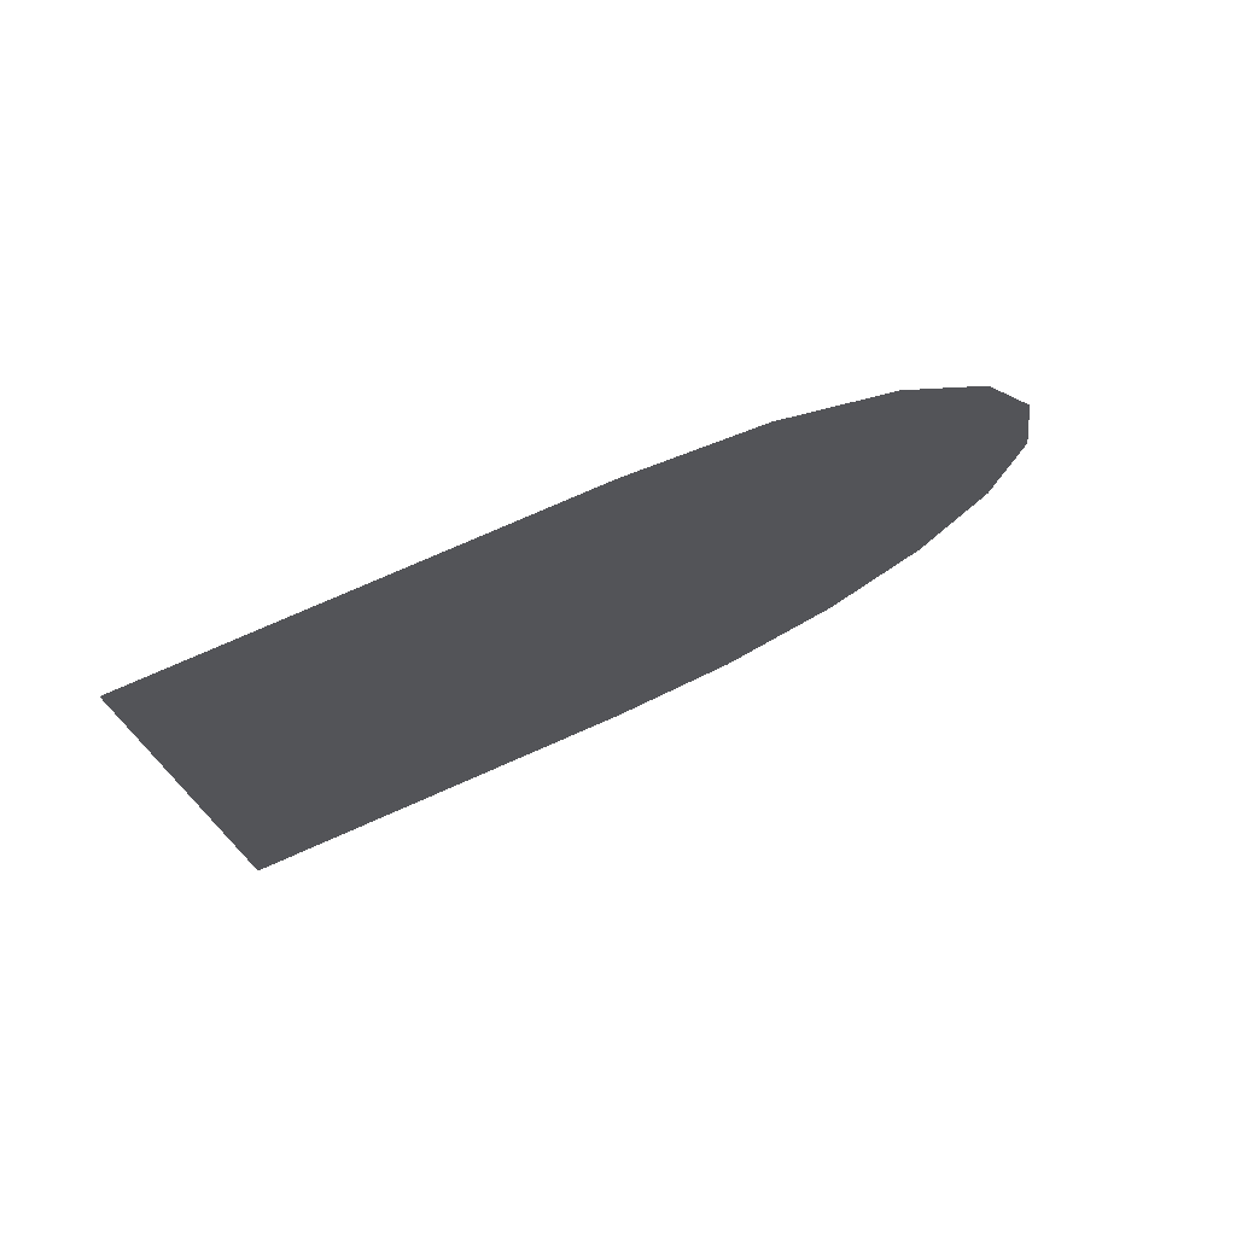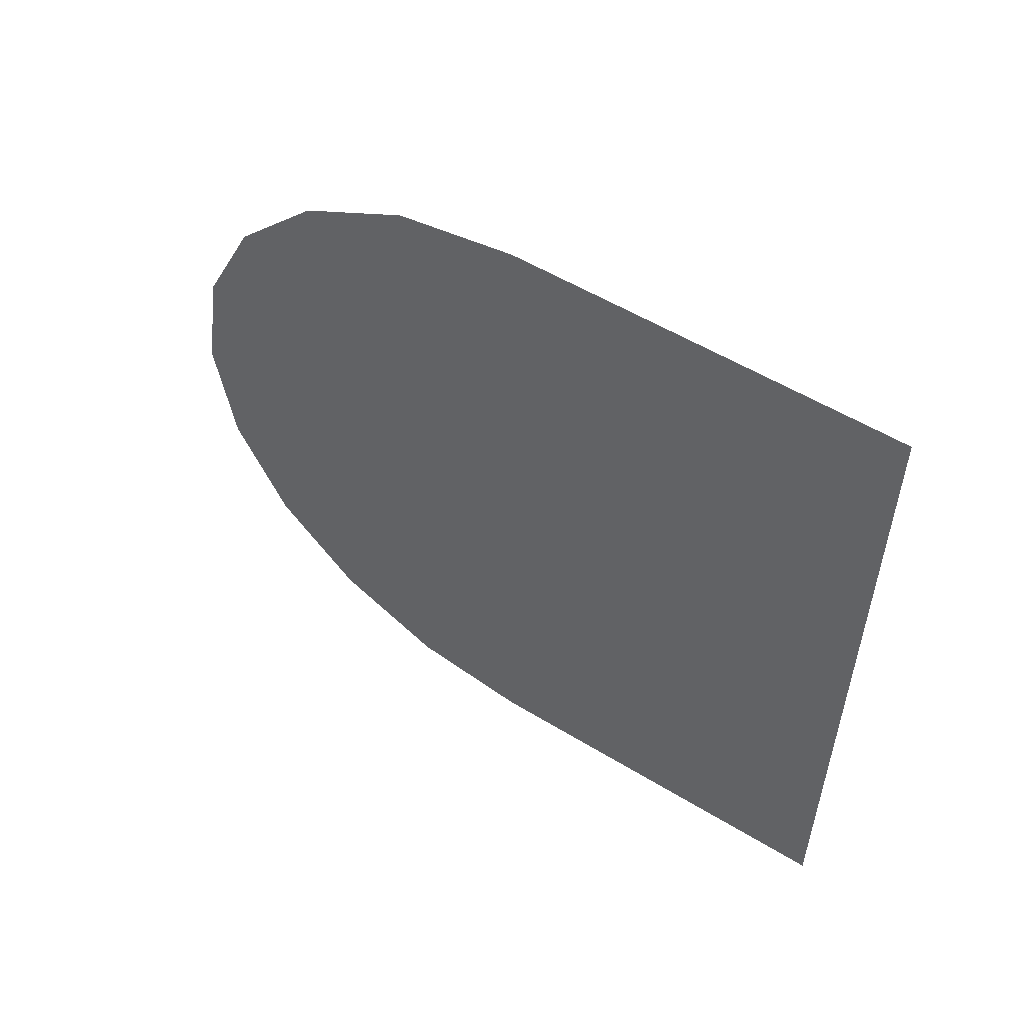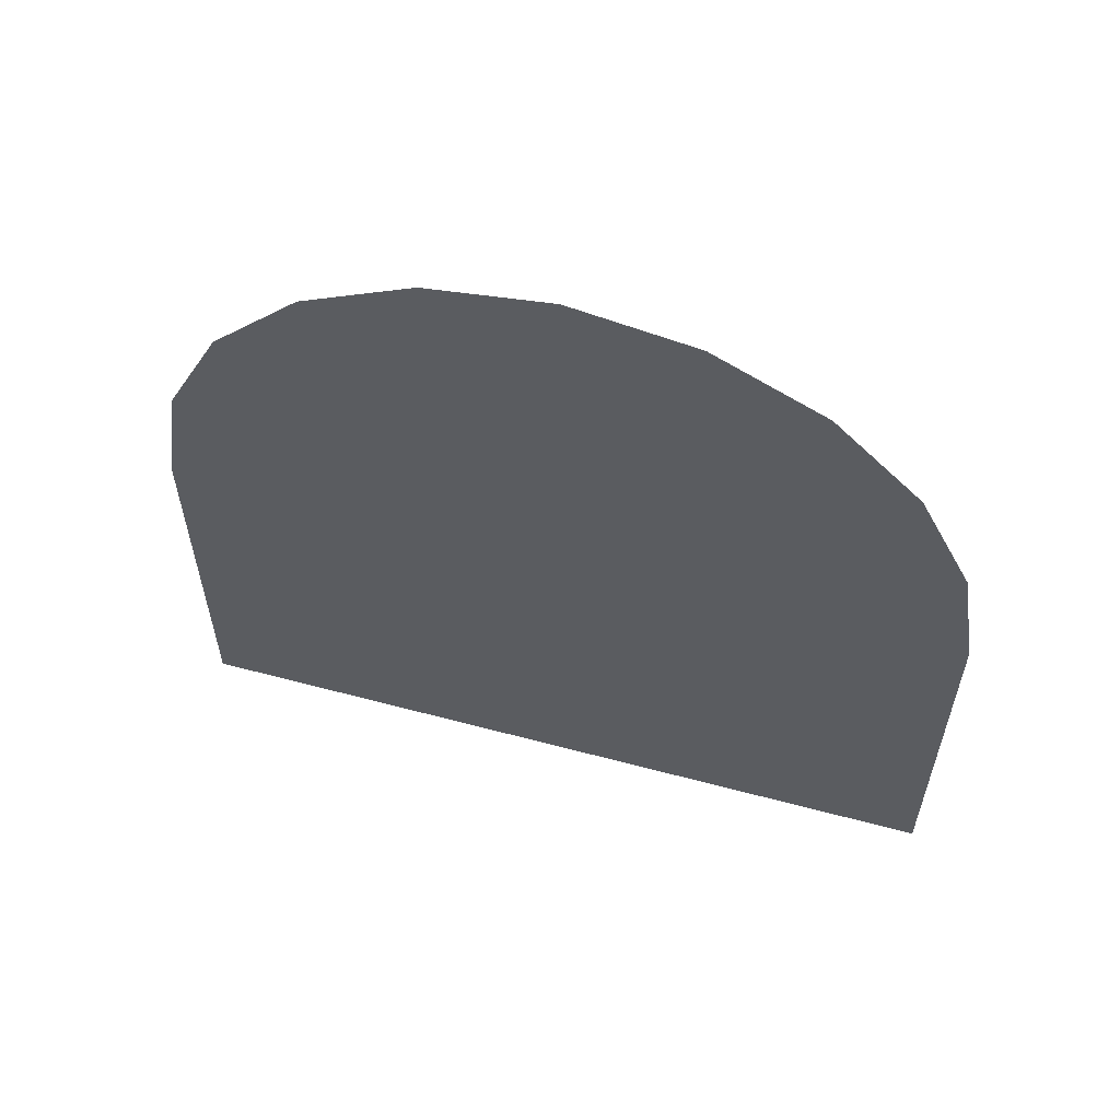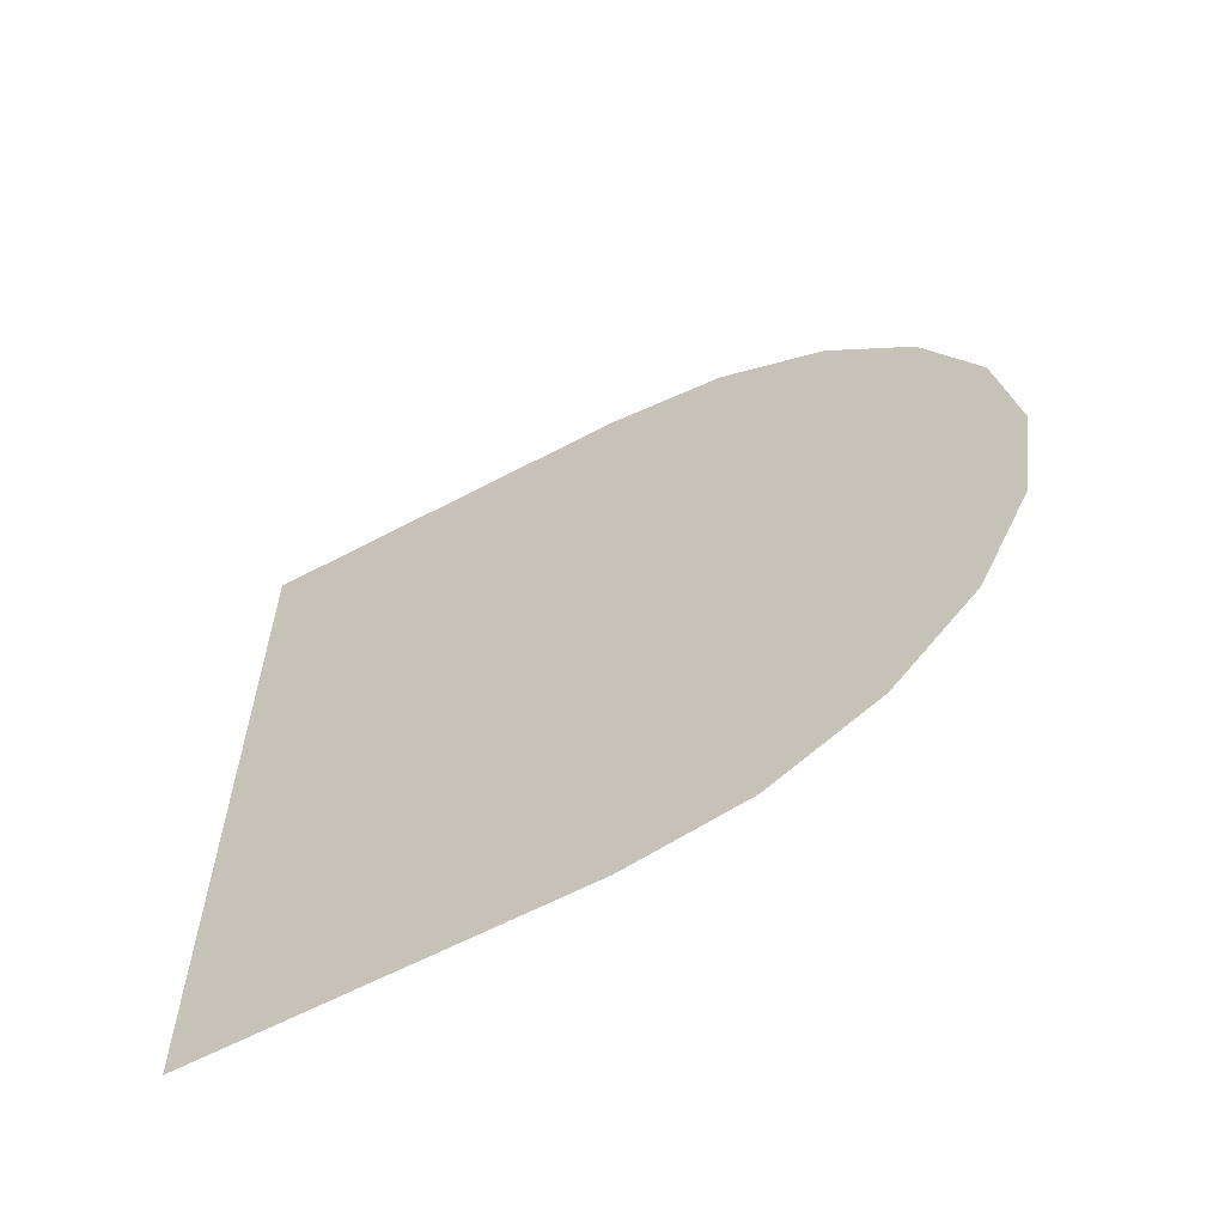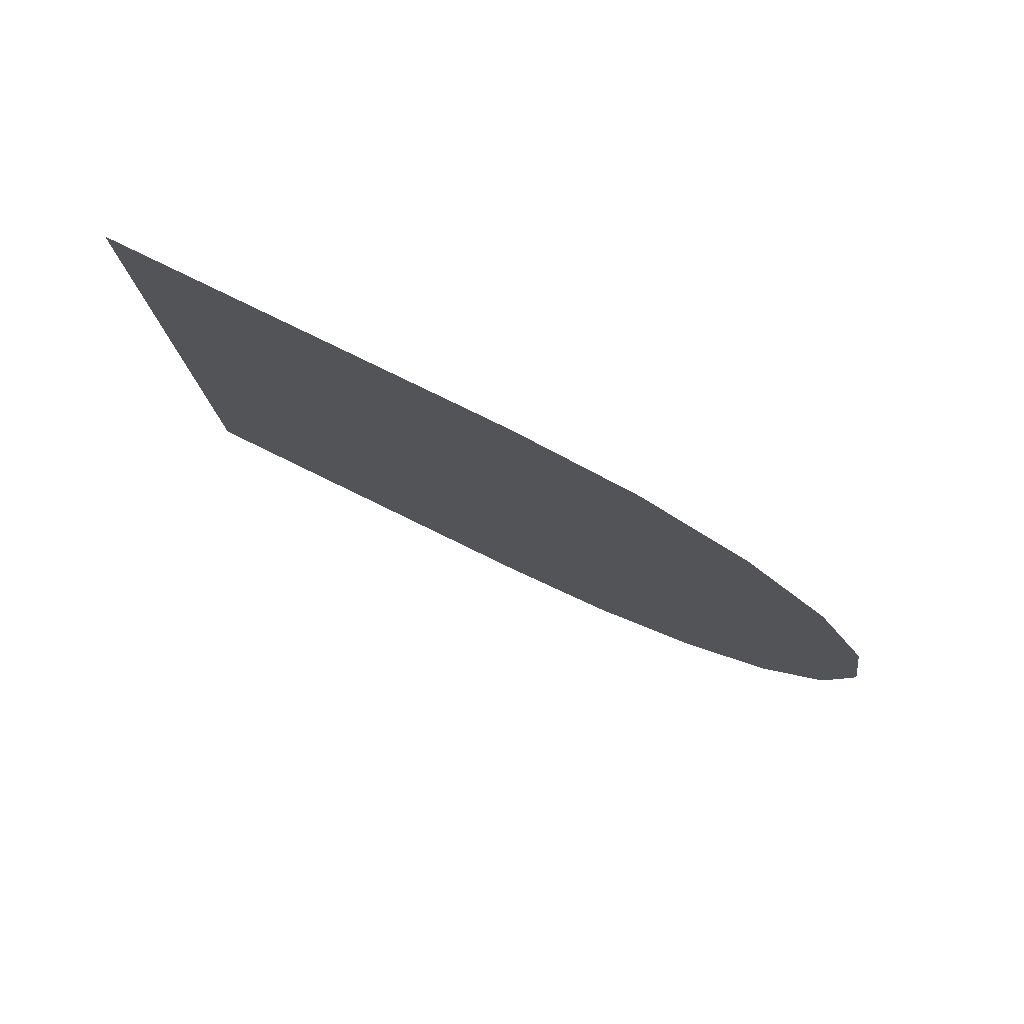
<metadata>
{"format":"obj","ext":"obj","renderer":"f3d","projection":"perspective","resolution":1024,"background":"white","views":[{"elev":75.4,"azim":66.2,"up":"+Z"},{"elev":54.6,"azim":-57.1,"up":"+Z"},{"elev":58.5,"azim":-74.6,"up":"+Y"},{"elev":-60.8,"azim":118.5,"up":"+Z"},{"elev":79.8,"azim":116.0,"up":"+Z"}]}
</metadata>
<code>
g default
v 0 0.5 -0.5
v 0 0.6545 -0.4755
v 0 0.7939 -0.4045
v 0 0.9045 -0.2939
v 0 0.9755 -0.1545
v 0 1 0
v 0 0.9755 0.1545
v 0 0.9045 0.2939
v 0 0.7939 0.4045
v 0 0.6545 0.4755
v 0 0.5 0.5
v 0 0.5 0
v 0 0 -0.5
v 0 0 0
v 0 0 0.5
g pCylinder1
f 1 2 12
f 2 3 12
f 3 4 12
f 4 5 12
f 5 6 12
f 6 7 12
f 7 8 12
f 8 9 12
f 9 10 12
f 10 11 12
f 1 12 14 13
f 12 11 15 14

</code>
